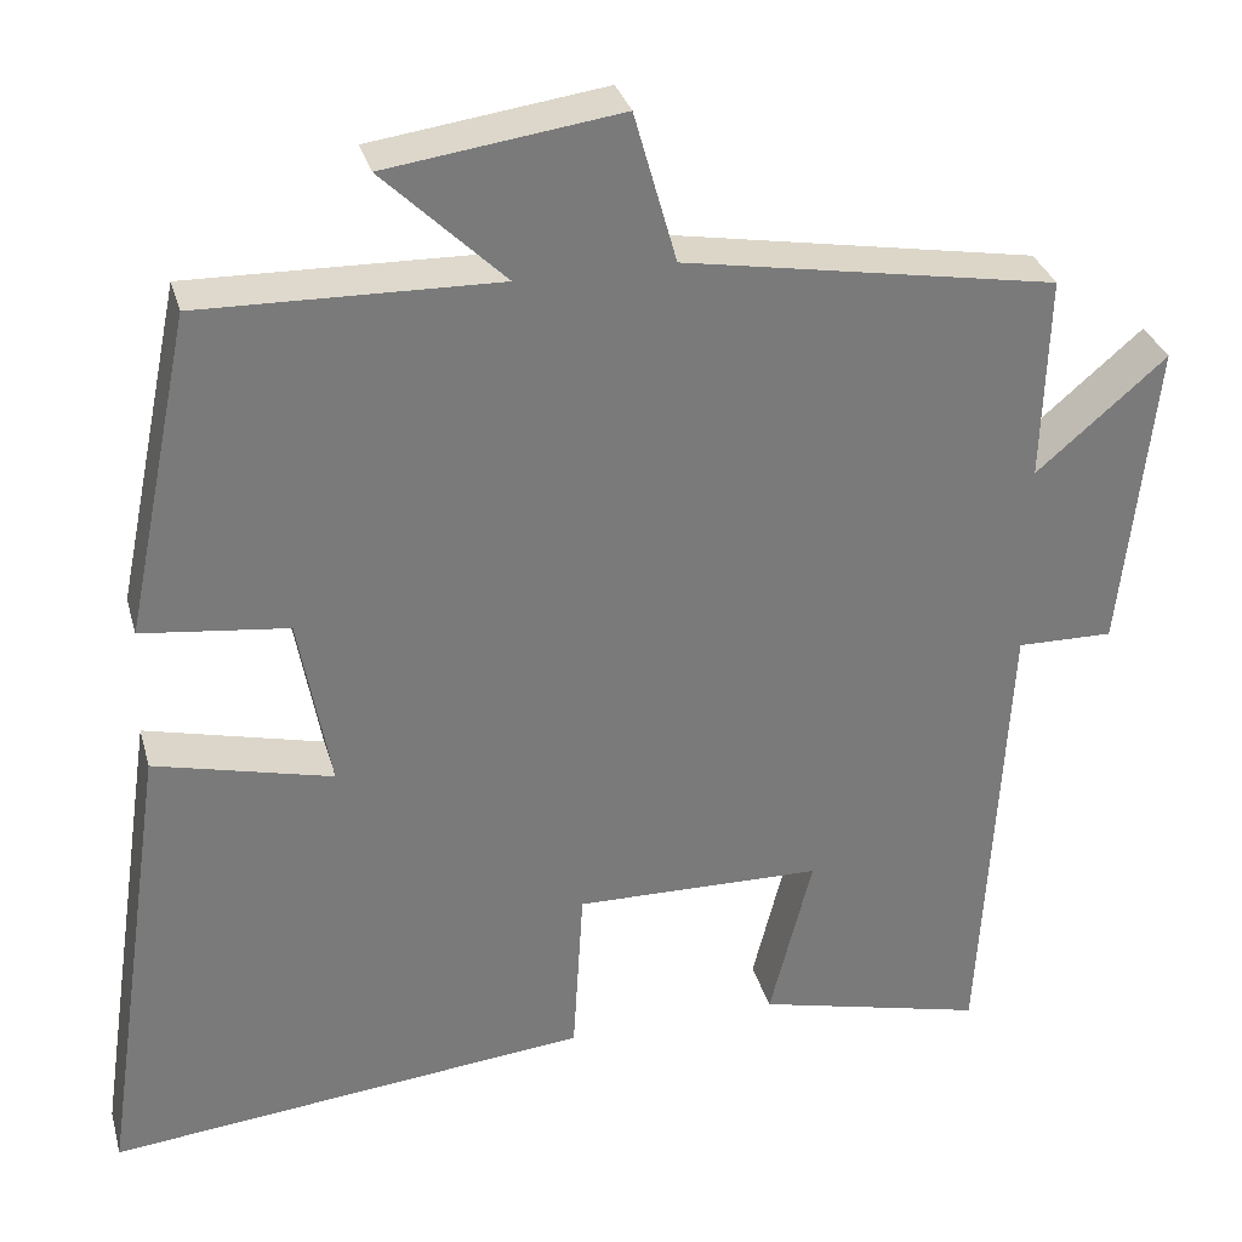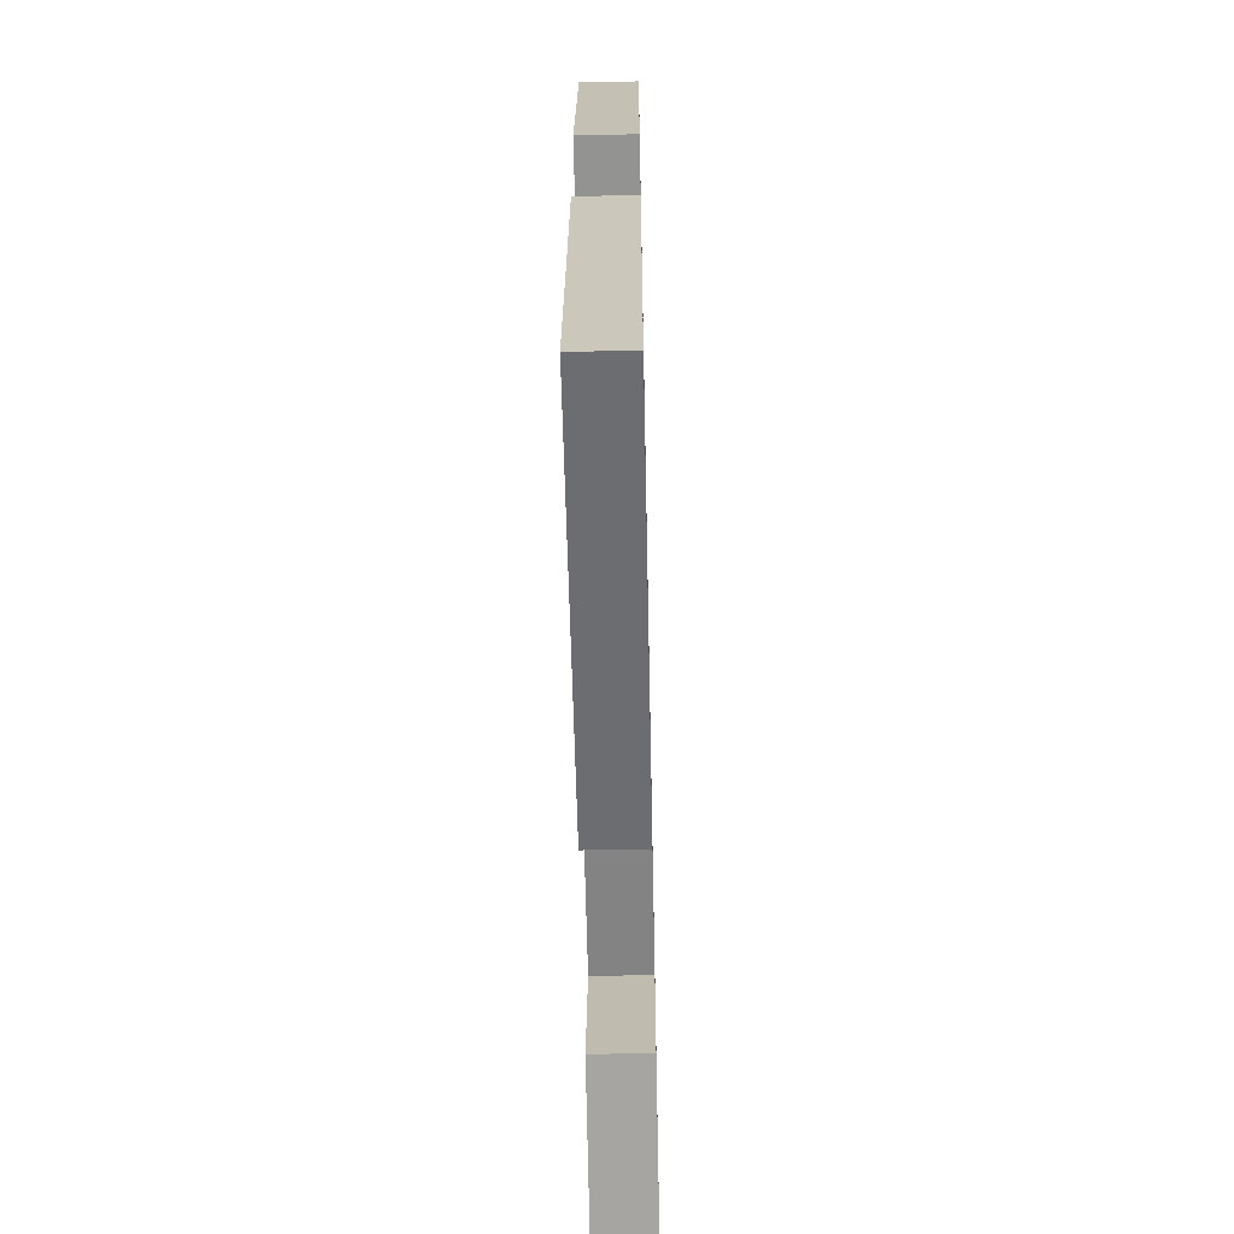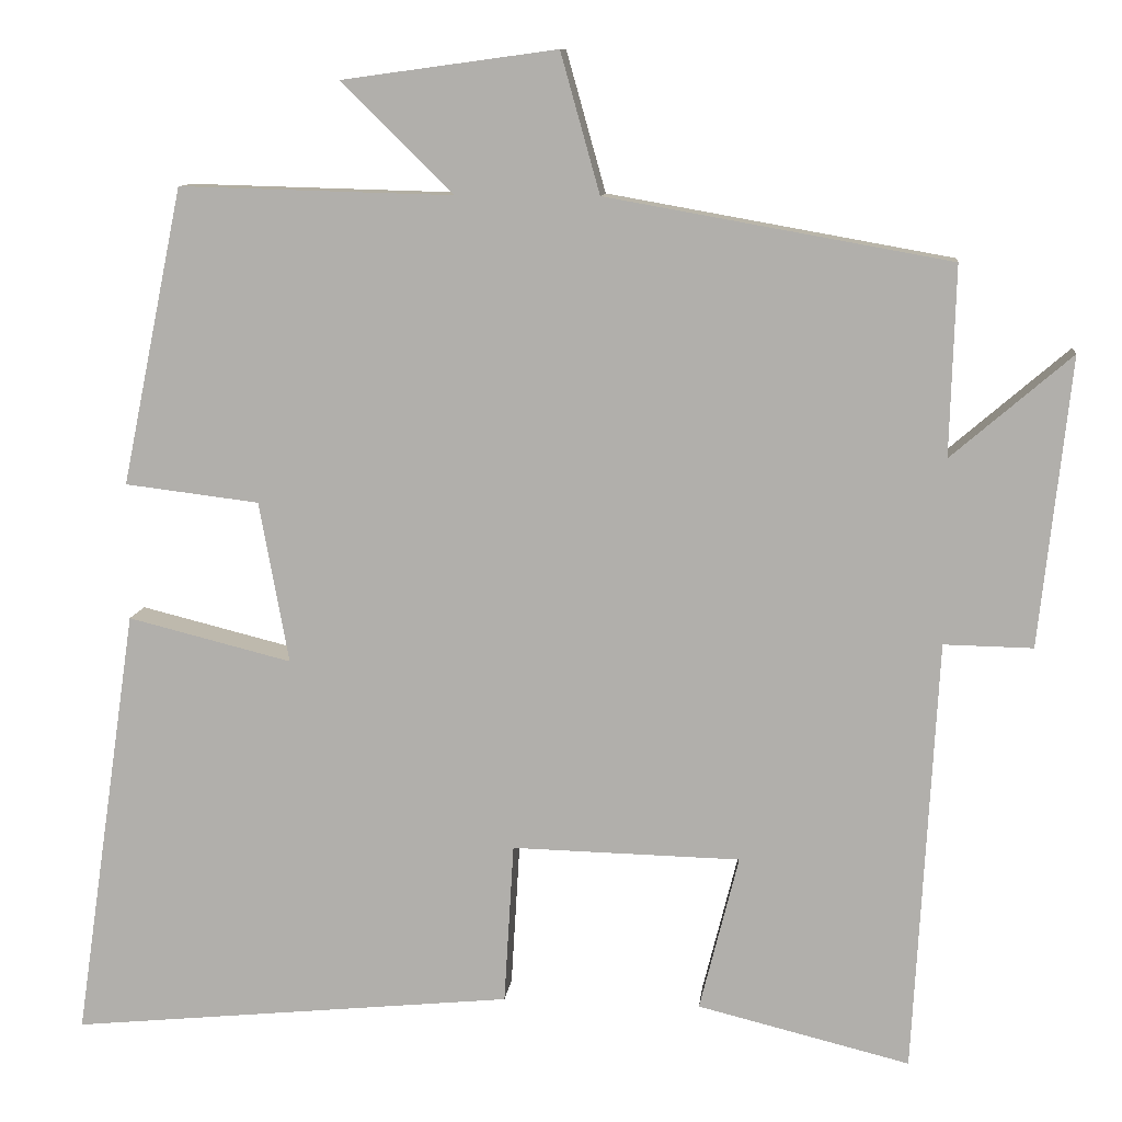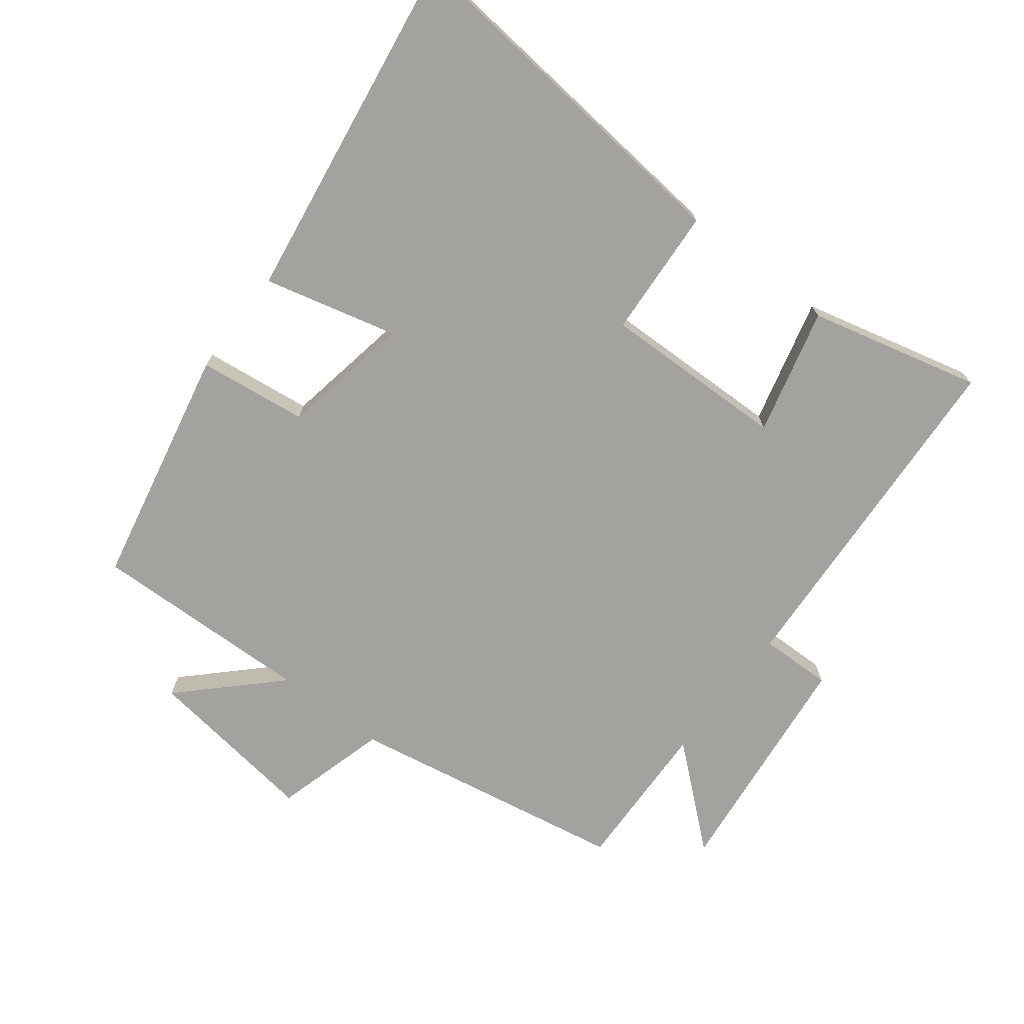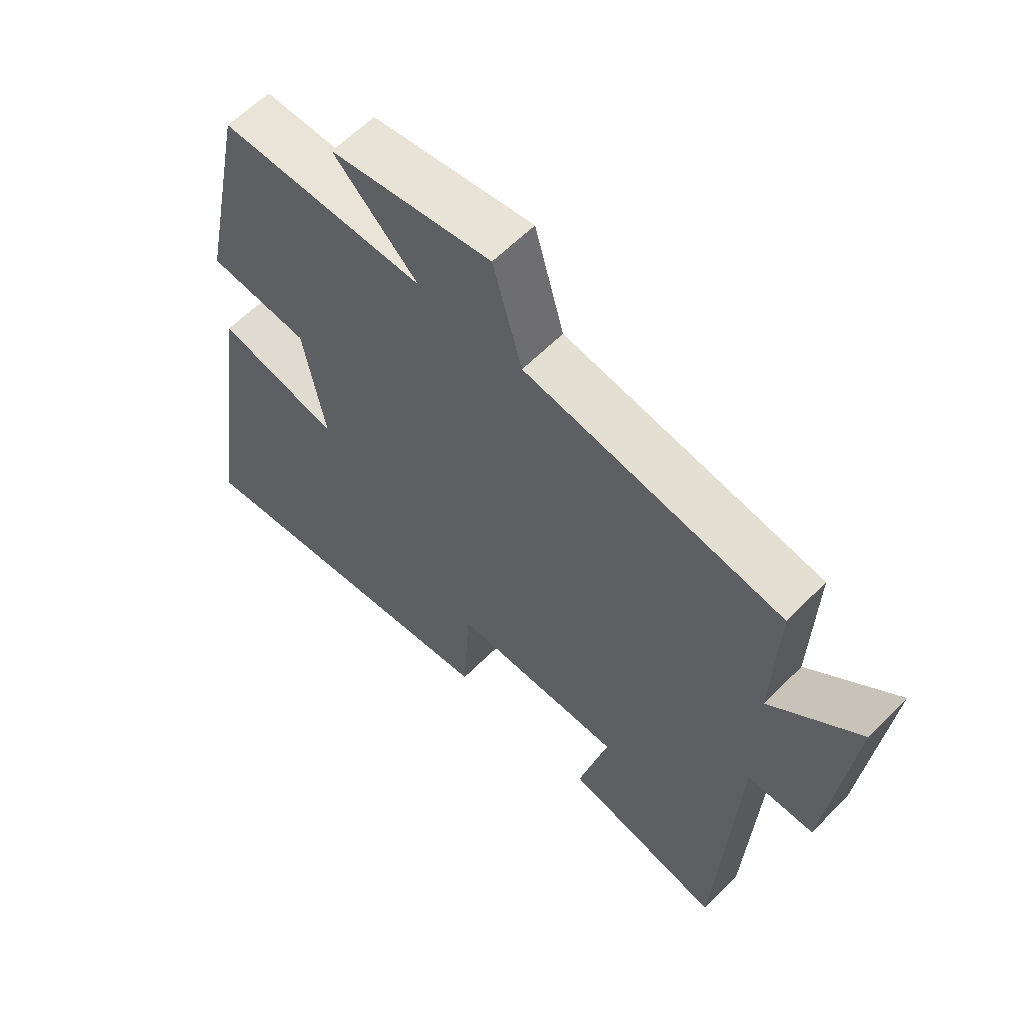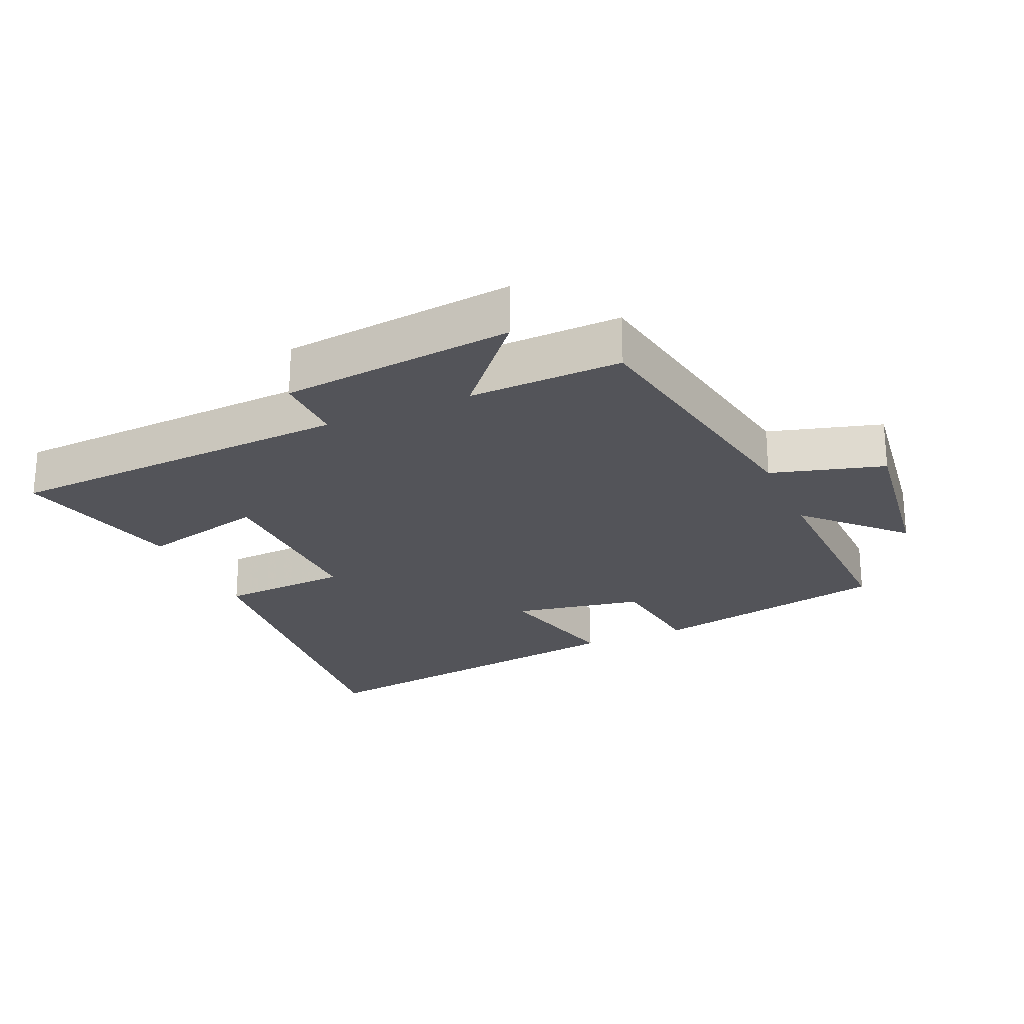
<metadata>
{"format":"obj","ext":"obj","renderer":"f3d","projection":"perspective","resolution":1024,"background":"white","views":[{"elev":32.0,"azim":165.1,"up":"+Z"},{"elev":-59.8,"azim":91.2,"up":"+Z"},{"elev":10.3,"azim":-173.7,"up":"+Z"},{"elev":-72.6,"azim":142.5,"up":"+Y"},{"elev":60.4,"azim":-135.8,"up":"+Z"},{"elev":-23.8,"azim":-66.3,"up":"+Y"}]}
</metadata>
<code>
v 0.425 0.07 0.509
v 0.5 0.07 0.145
v 0.335 0.07 0.125
v 0.299 0.07 -0.073
v 0.5 0.07 -0.023
v 0.578 0.07 -0.555
v 0.033 0.07 -0.5
v 0.021 0.07 -0.303
v -0.259 0.07 -0.309
v -0.211 0.07 -0.5
v -0.471 0.07 -0.564
v -0.5 0.07 -0.033
v -0.609 0.07 -0.035
v -0.647 0.07 0.319
v -0.5 0.07 0.193
v -0.507 0.07 0.425
v -0.085 0.07 0.5
v -0.037 0.07 0.671
v 0.227 0.07 0.635
v 0.089 0.07 0.5
v 0.425 0 0.509
v 0.5 0 0.145
v 0.335 0 0.125
v 0.299 0 -0.073
v 0.5 0 -0.023
v 0.578 0 -0.555
v 0.033 0 -0.5
v 0.021 0 -0.303
v -0.259 0 -0.309
v -0.211 0 -0.5
v -0.471 0 -0.564
v -0.5 0 -0.033
v -0.609 0 -0.035
v -0.647 0 0.319
v -0.5 0 0.193
v -0.507 0 0.425
v -0.085 0 0.5
v -0.037 0 0.671
v 0.227 0 0.635
v 0.089 0 0.5
f 17 18 19 20
f 15 16 17 20
f 1 2 3
f 20 1 3
f 15 20 3
f 12 13 14 15
f 11 12 15
f 10 11 15
f 9 10 15
f 15 3 4
f 9 15 4
f 8 9 4
f 6 7 8
f 5 6 8
f 4 5 8
f 40 39 38 37
f 40 37 36 35
f 23 22 21
f 23 21 40
f 23 40 35
f 35 34 33 32
f 35 32 31
f 35 31 30
f 35 30 29
f 24 23 35
f 24 35 29
f 24 29 28
f 28 27 26
f 28 26 25
f 28 25 24
f 1 21 22 2
f 2 22 23 3
f 3 23 24 4
f 4 24 25 5
f 5 25 26 6
f 6 26 27 7
f 7 27 28 8
f 8 28 29 9
f 9 29 30 10
f 10 30 31 11
f 11 31 32 12
f 12 32 33 13
f 13 33 34 14
f 14 34 35 15
f 15 35 36 16
f 16 36 37 17
f 17 37 38 18
f 18 38 39 19
f 19 39 40 20
f 20 40 21 1

</code>
